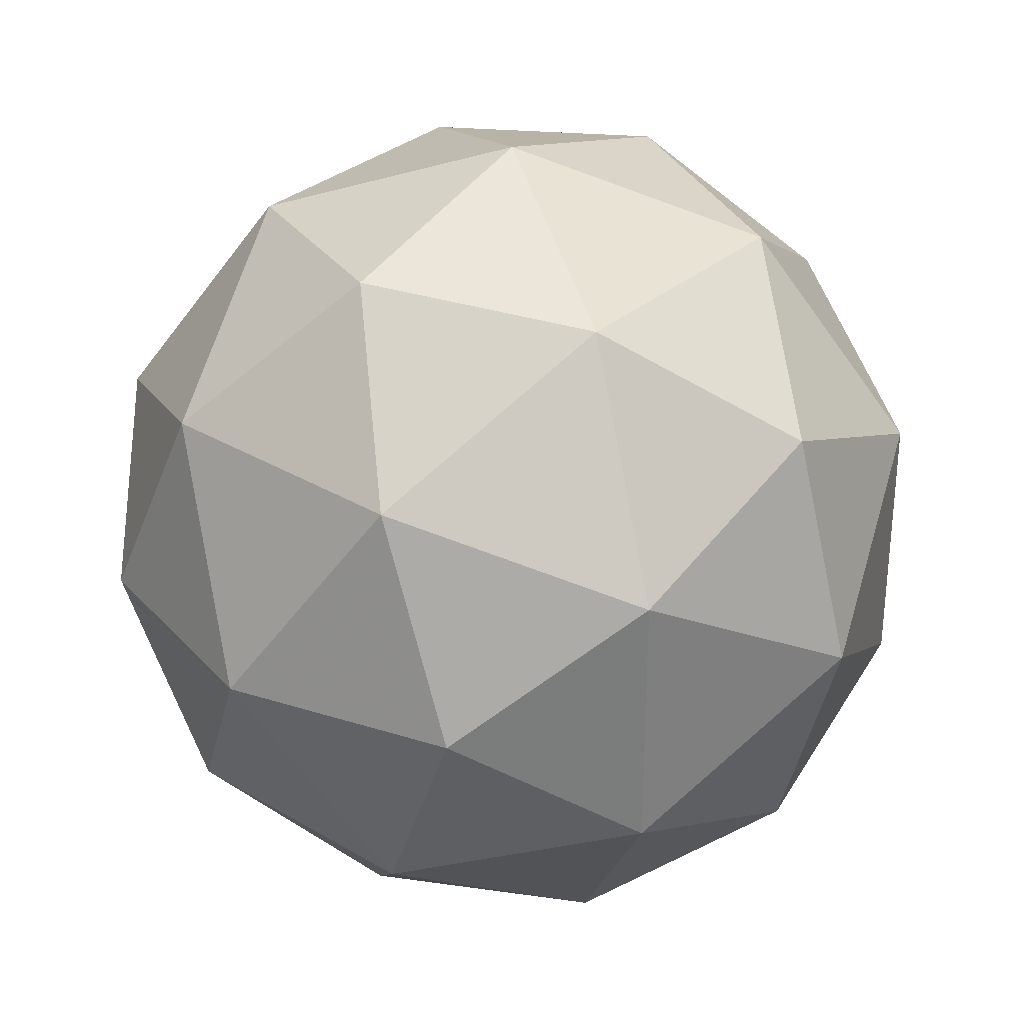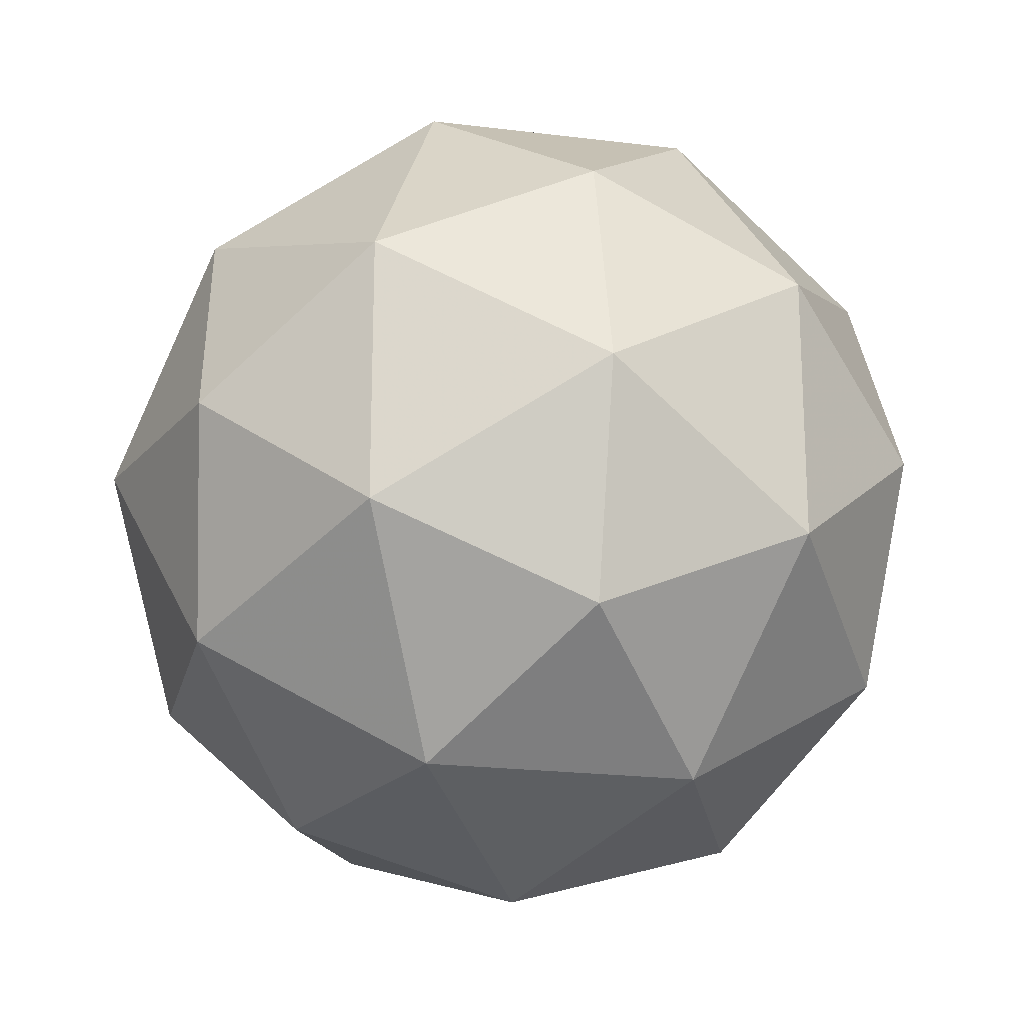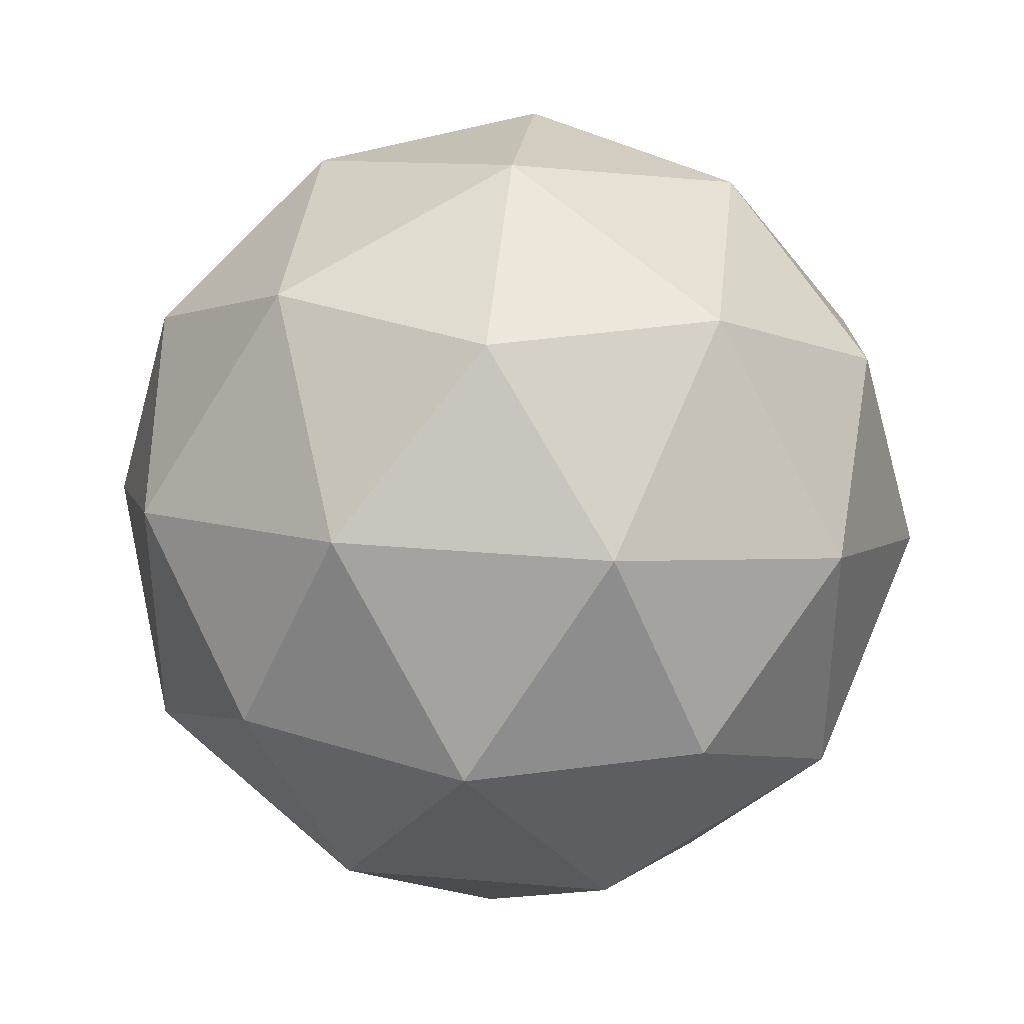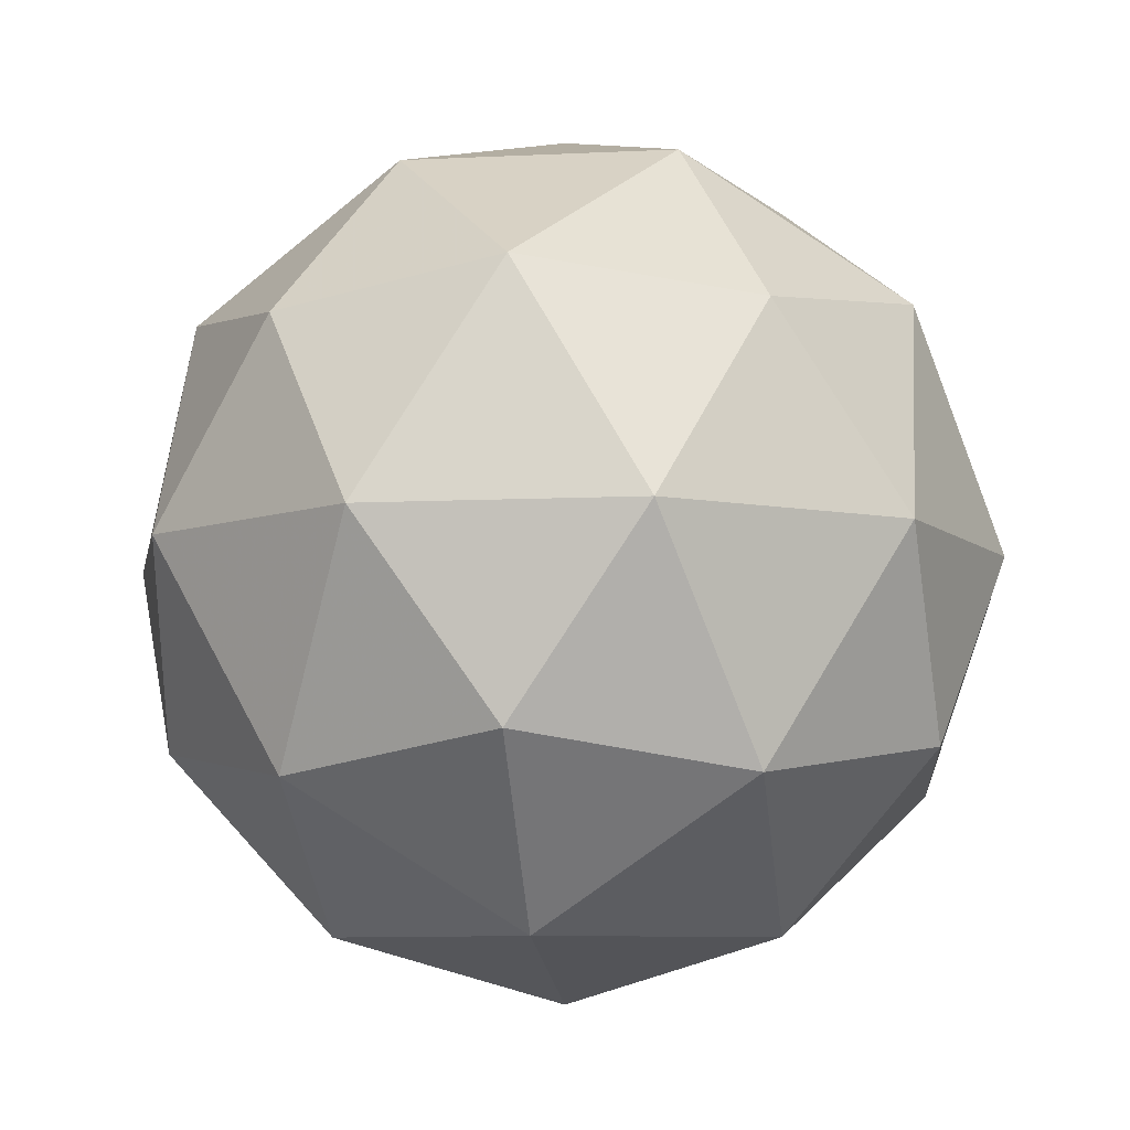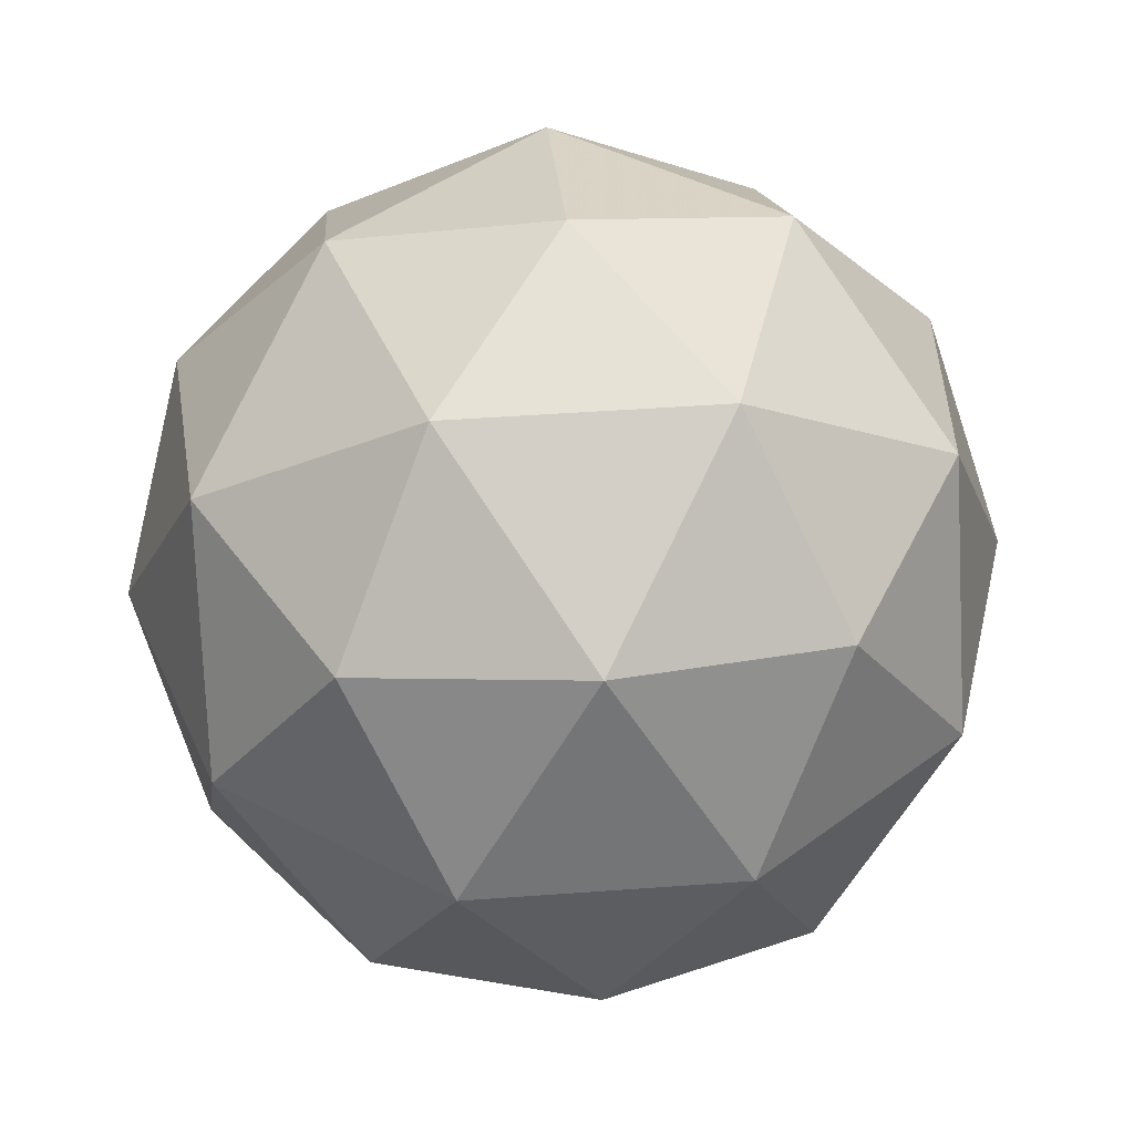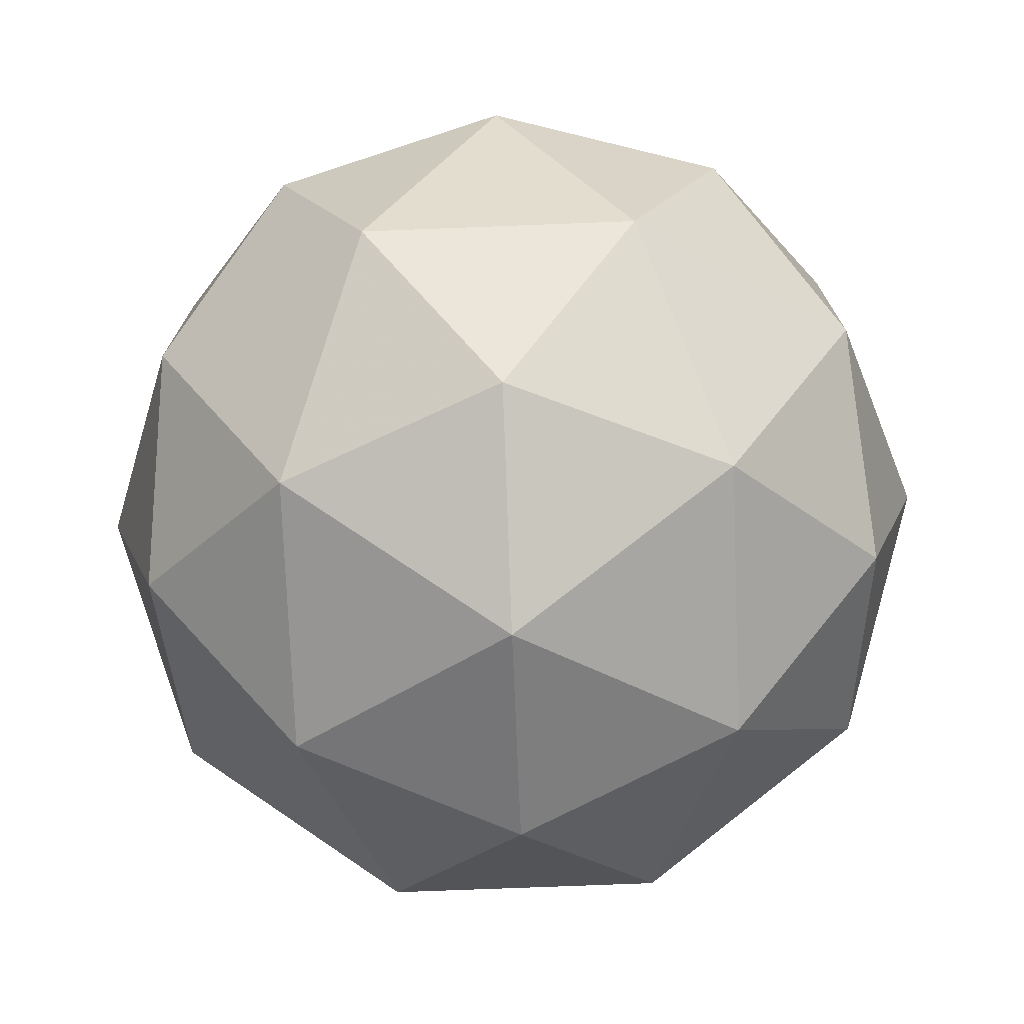
<metadata>
{"format":"obj","ext":"obj","renderer":"f3d","projection":"perspective","resolution":1024,"background":"white","views":[{"elev":31.8,"azim":-171.7,"up":"+Z"},{"elev":-20.8,"azim":-134.5,"up":"+Z"},{"elev":37.1,"azim":154.4,"up":"+Z"},{"elev":-7.9,"azim":61.9,"up":"+Y"},{"elev":44.7,"azim":49.1,"up":"+Y"},{"elev":-74.6,"azim":150.5,"up":"+Z"}]}
</metadata>
<code>
g AWBL_AIAR_AWBR_ASGR_ADLR_URXR-i20-g7-s2347
v 433.5 -4699 -6546
v 522.8 -4668 -6481
v 399.3 -4668 -6441
v 585.4 -4583 -6436
v 612.1 -4600 -6546
v 323.1 -4668 -6546
v 399.3 -4668 -6651
v 522.8 -4668 -6611
v 633.2 -4489 -6481
v 375.4 -4583 -6368
v 488.7 -4600 -6376
v 433.5 -4489 -6336
v 245.6 -4583 -6546
v 288.9 -4600 -6441
v 233.7 -4489 -6481
v 375.4 -4583 -6725
v 288.9 -4600 -6651
v 310 -4489 -6716
v 585.4 -4583 -6657
v 488.7 -4600 -6716
v 556.9 -4489 -6716
v 556.9 -4489 -6376
v 310 -4489 -6376
v 233.7 -4489 -6611
v 433.5 -4489 -6756
v 633.2 -4489 -6611
v 491.5 -4395 -6368
v 578 -4379 -6441
v 467.6 -4311 -6441
v 281.5 -4395 -6436
v 378.3 -4379 -6376
v 344.1 -4311 -6481
v 281.5 -4395 -6657
v 254.8 -4379 -6546
v 344.1 -4311 -6611
v 491.5 -4395 -6725
v 378.3 -4379 -6716
v 467.6 -4311 -6651
v 621.3 -4395 -6546
v 578 -4379 -6651
v 543.9 -4311 -6546
v 433.5 -4279 -6546
f 1 2 3
f 4 2 5
f 1 3 6
f 1 6 7
f 1 7 8
f 4 5 9
f 10 11 12
f 13 14 15
f 16 17 18
f 19 20 21
f 4 9 22
f 10 12 23
f 13 15 24
f 16 18 25
f 19 21 26
f 27 28 29
f 30 31 32
f 33 34 35
f 36 37 38
f 39 40 41
f 41 38 42
f 41 40 38
f 40 36 38
f 38 35 42
f 38 37 35
f 37 33 35
f 35 32 42
f 35 34 32
f 34 30 32
f 32 29 42
f 32 31 29
f 31 27 29
f 29 41 42
f 29 28 41
f 28 39 41
f 26 40 39
f 26 21 40
f 21 36 40
f 25 37 36
f 25 18 37
f 18 33 37
f 24 34 33
f 24 15 34
f 15 30 34
f 23 31 30
f 23 12 31
f 12 27 31
f 22 28 27
f 22 9 28
f 9 39 28
f 21 25 36
f 21 20 25
f 20 16 25
f 18 24 33
f 18 17 24
f 17 13 24
f 15 23 30
f 15 14 23
f 14 10 23
f 12 22 27
f 12 11 22
f 11 4 22
f 9 26 39
f 9 5 26
f 5 19 26
f 8 20 19
f 8 7 20
f 7 16 20
f 7 17 16
f 7 6 17
f 6 13 17
f 6 14 13
f 6 3 14
f 3 10 14
f 5 8 19
f 5 2 8
f 2 1 8
f 3 11 10
f 3 2 11
f 2 4 11
f 2 4 11

</code>
